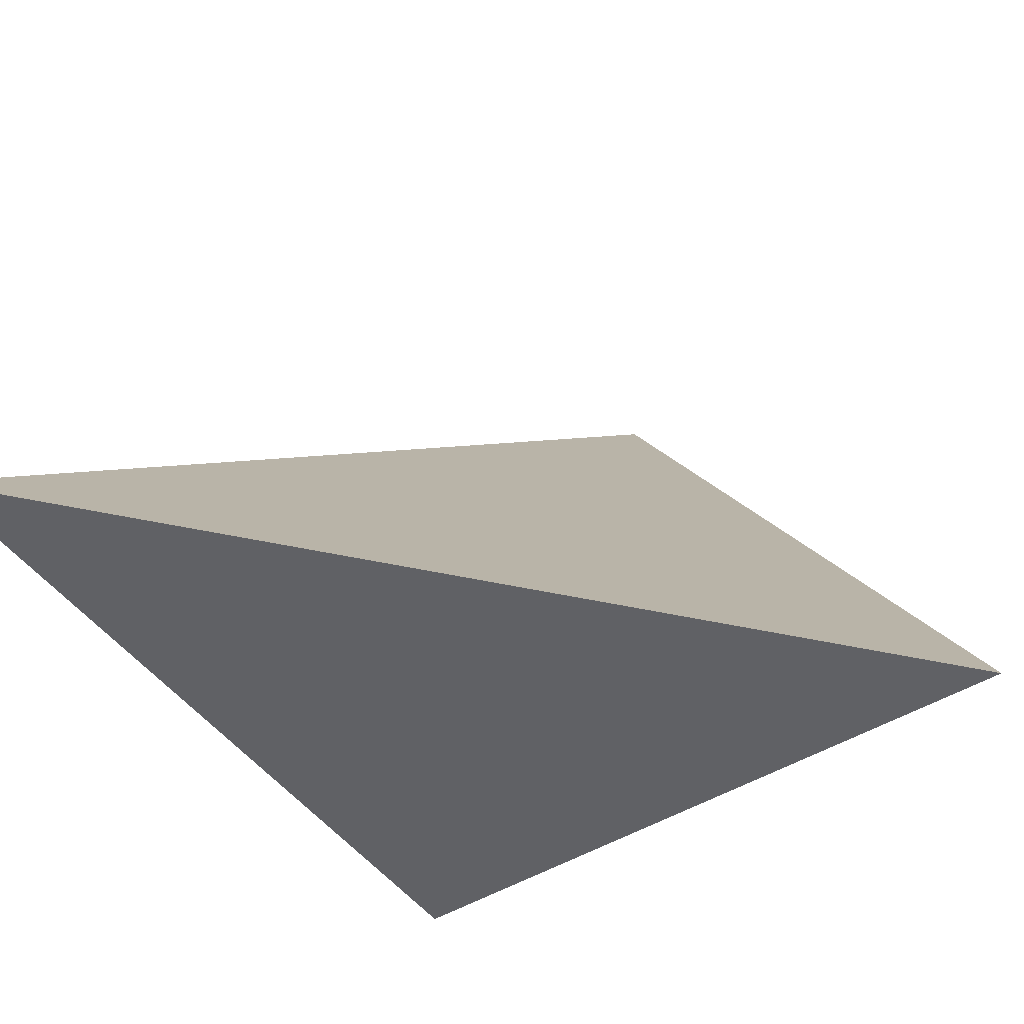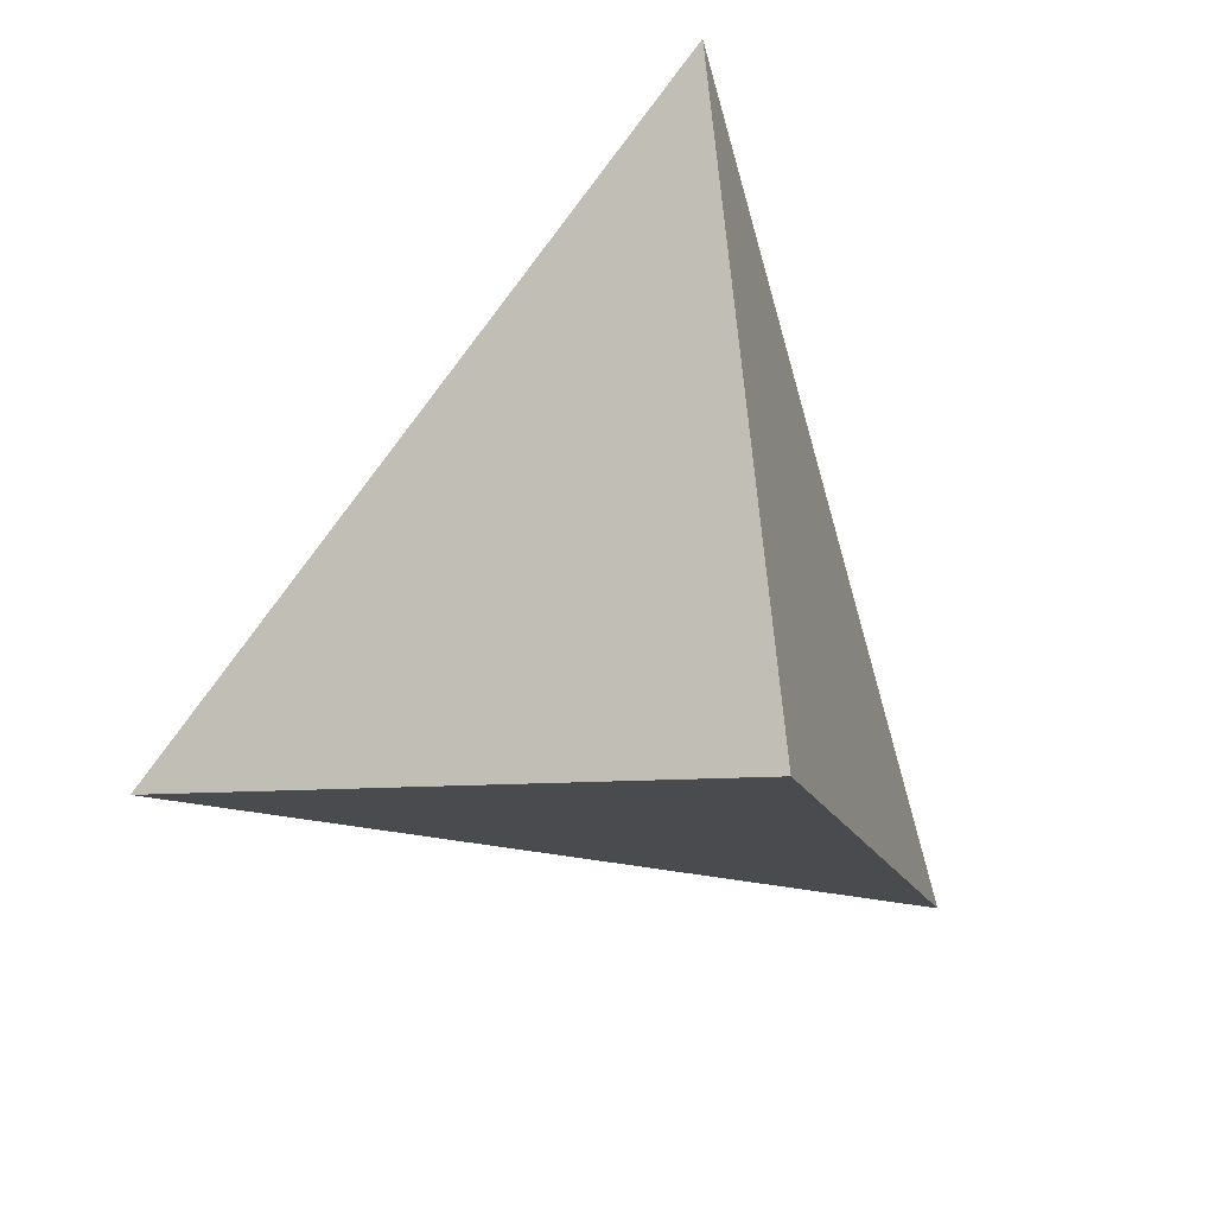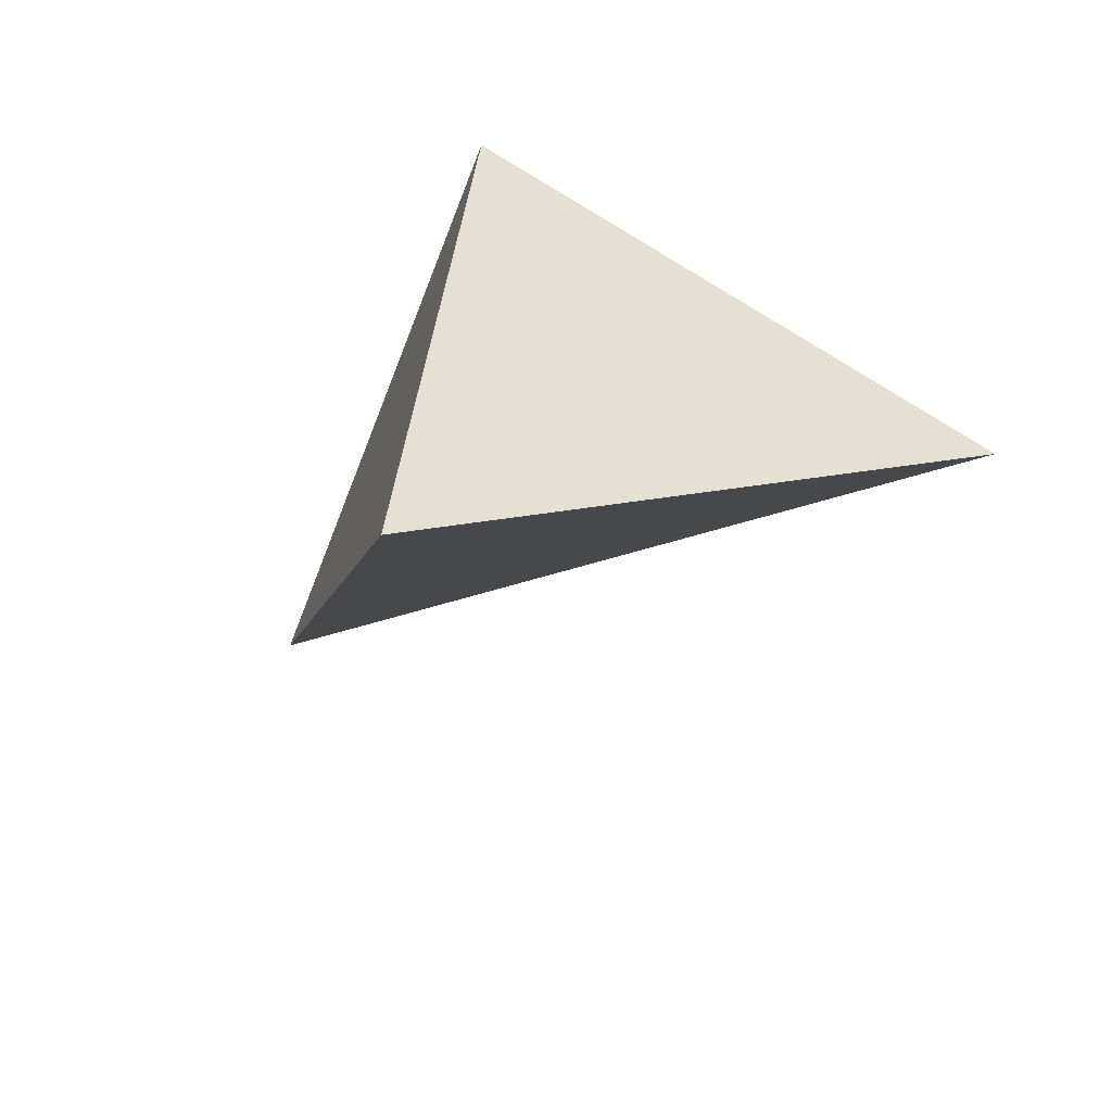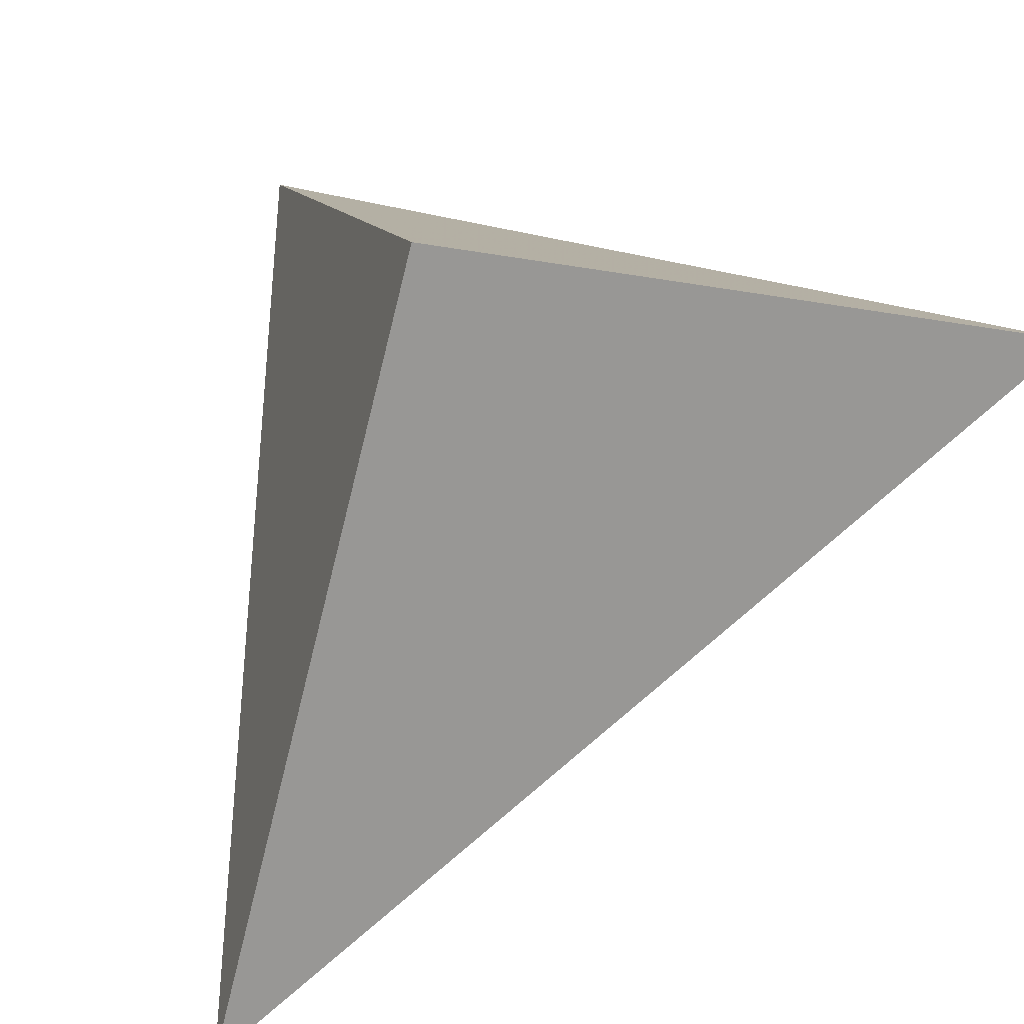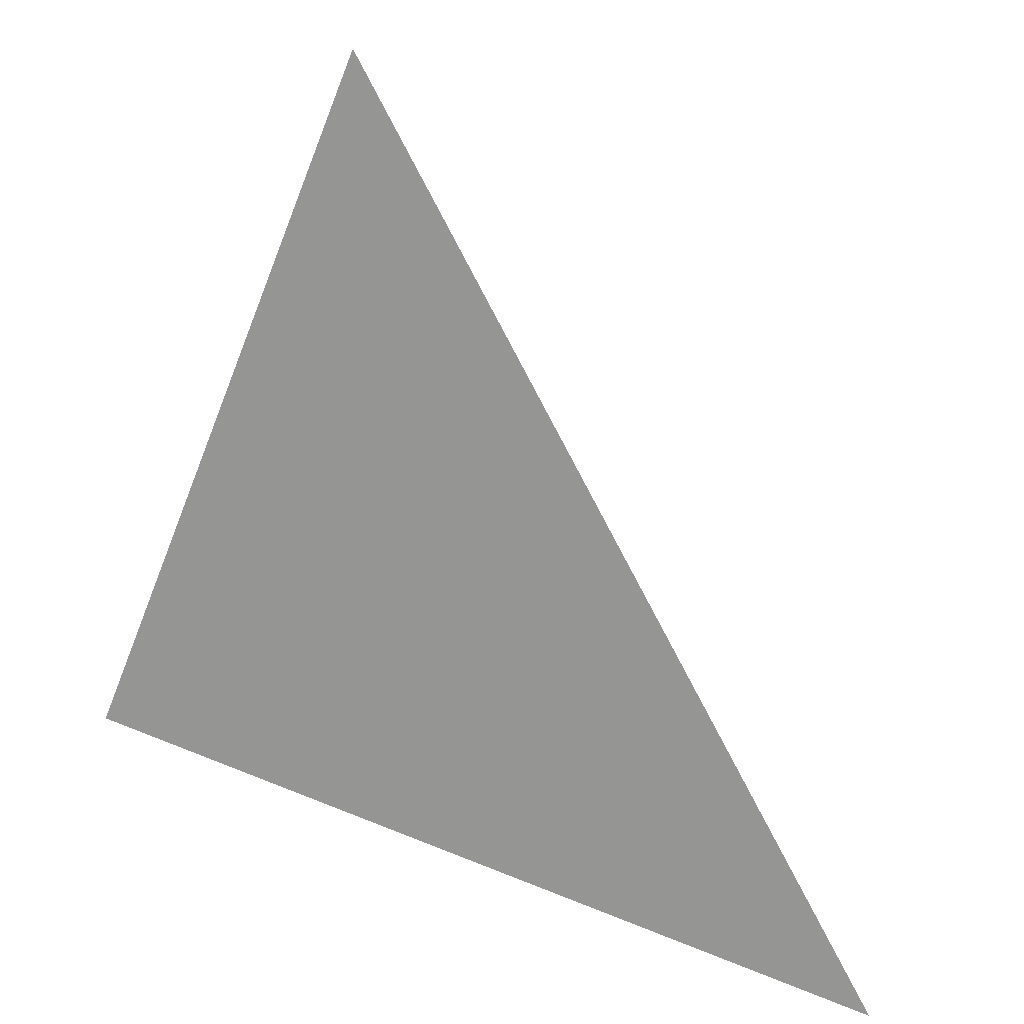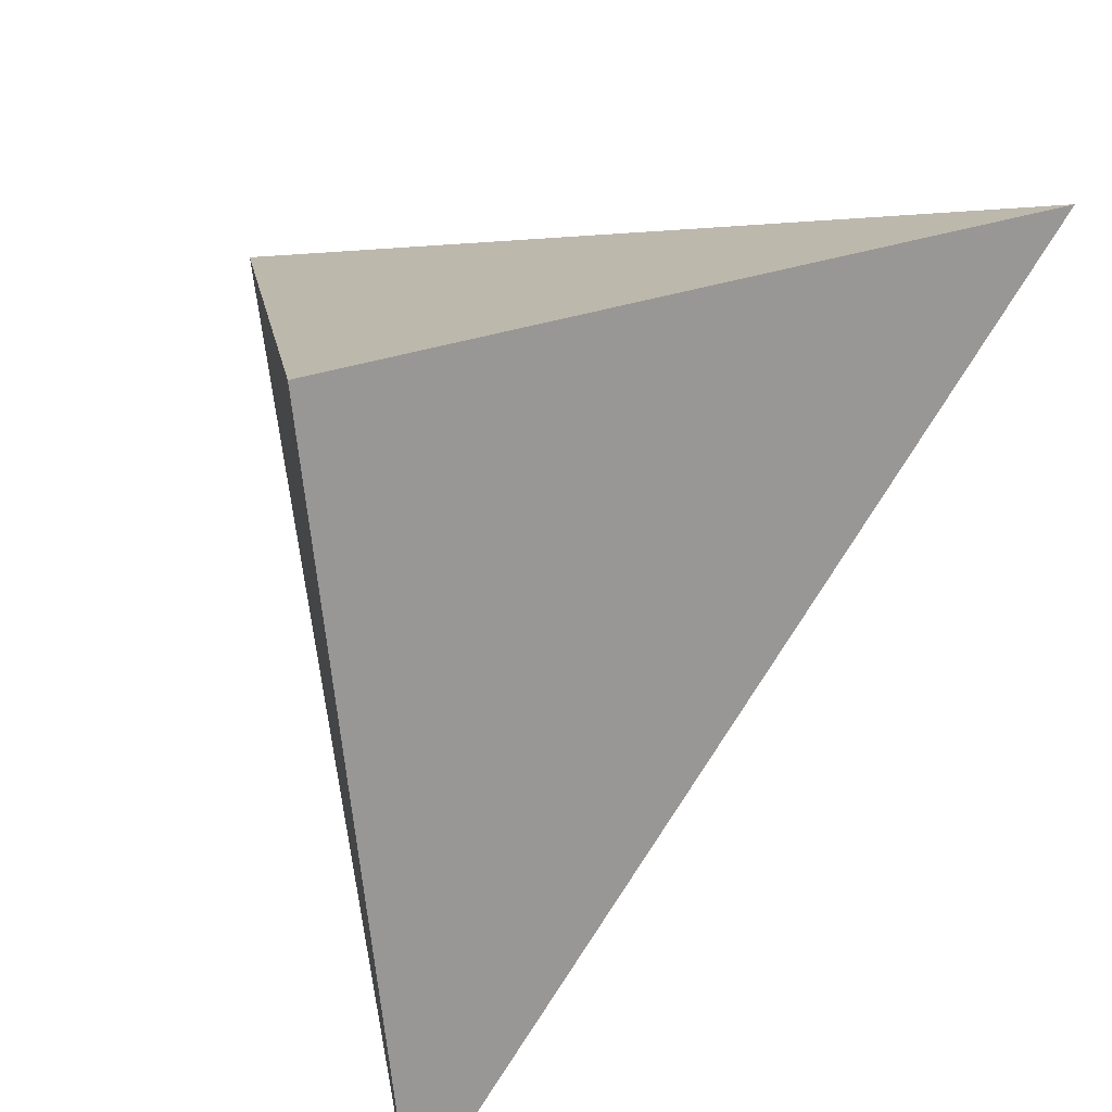
<metadata>
{"format":"obj","ext":"obj","renderer":"f3d","projection":"perspective","resolution":1024,"background":"white","views":[{"elev":-41.7,"azim":-60.6,"up":"+Z"},{"elev":56.8,"azim":104.0,"up":"+Y"},{"elev":56.5,"azim":-63.9,"up":"+Y"},{"elev":-62.9,"azim":144.2,"up":"+Z"},{"elev":-46.2,"azim":-131.5,"up":"+Z"},{"elev":-55.9,"azim":164.5,"up":"+Z"}]}
</metadata>
<code>
v 0.7794 2.941 0.09388
v 1.131 2.82 -0.03386
v 1.151 2.684 0.317
v 0.9674 2.406 -0.1197
f 2 1 3
f 3 1 4
f 4 1 2
f 4 2 3

</code>
